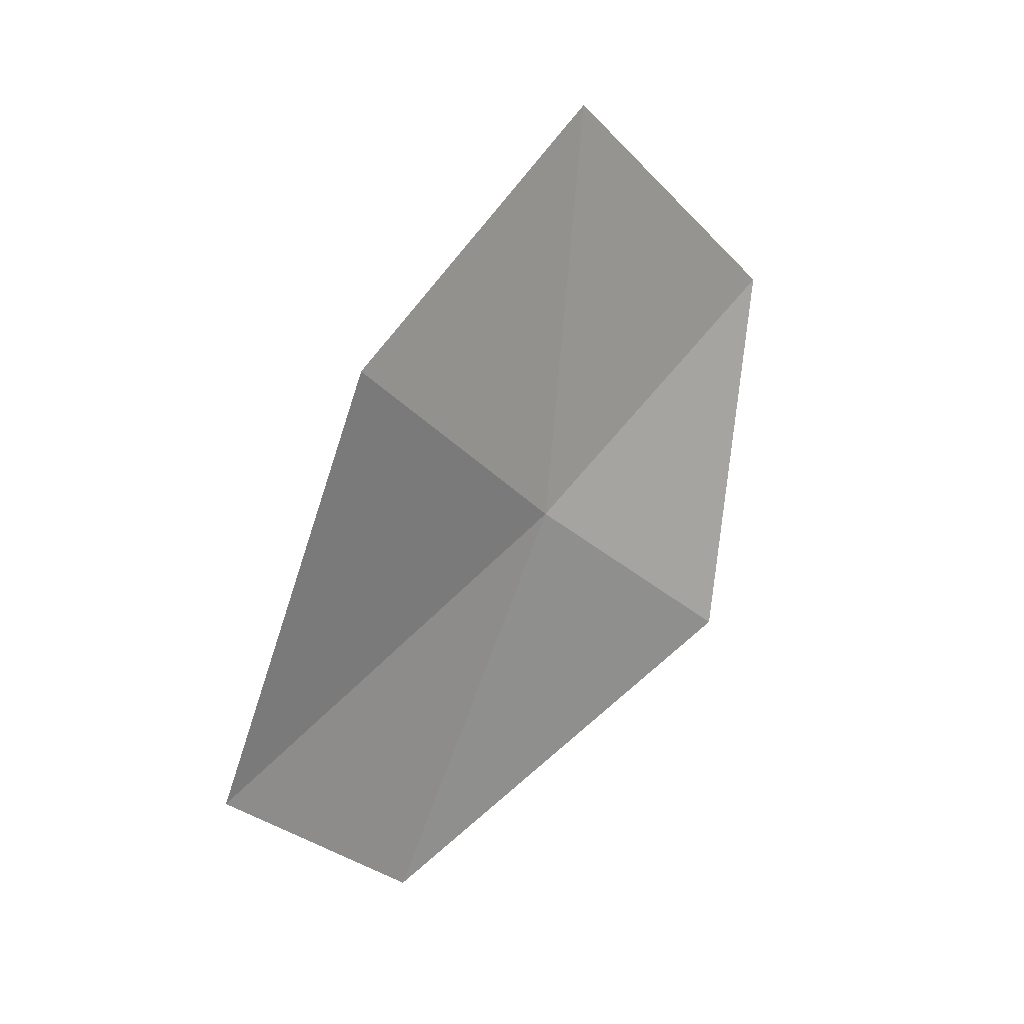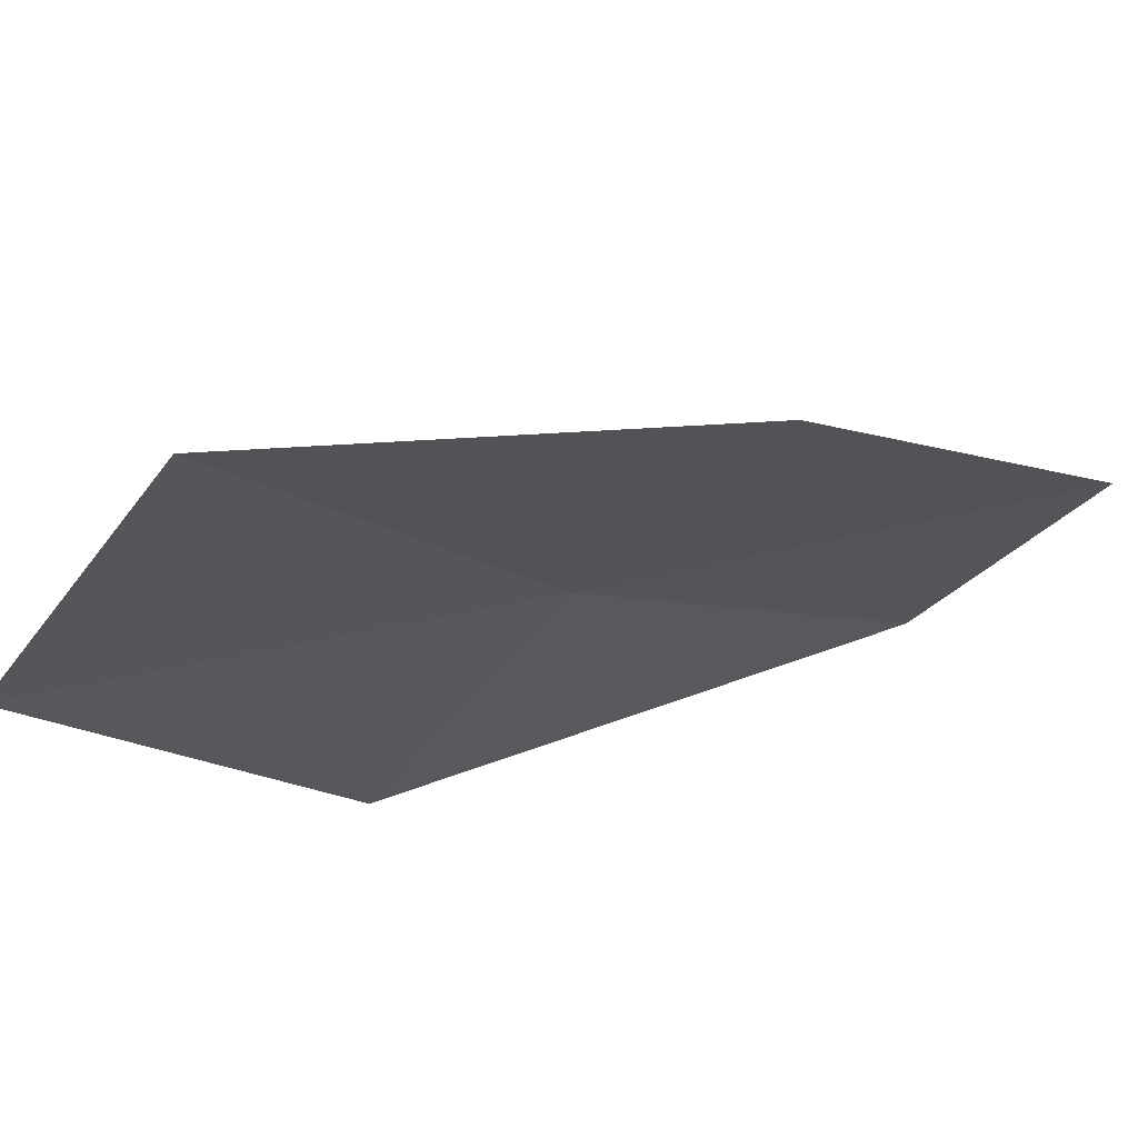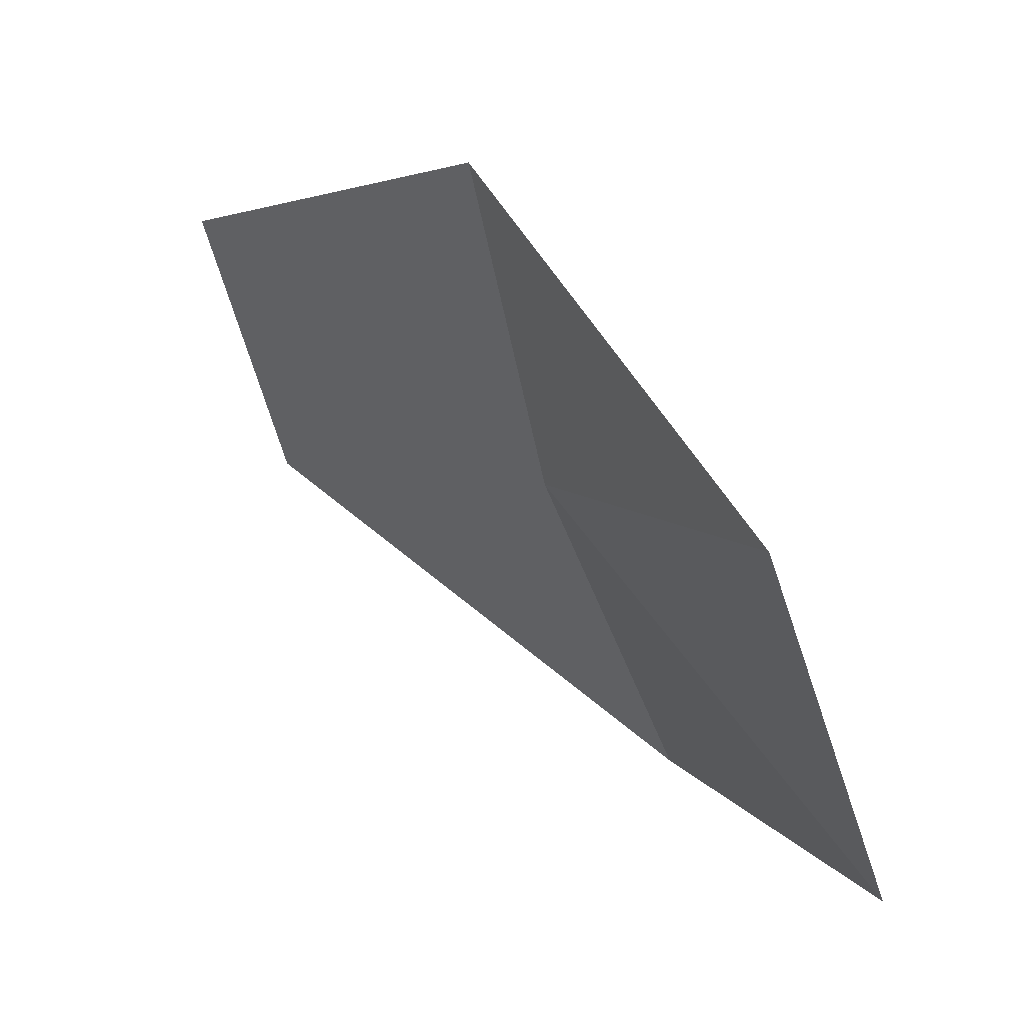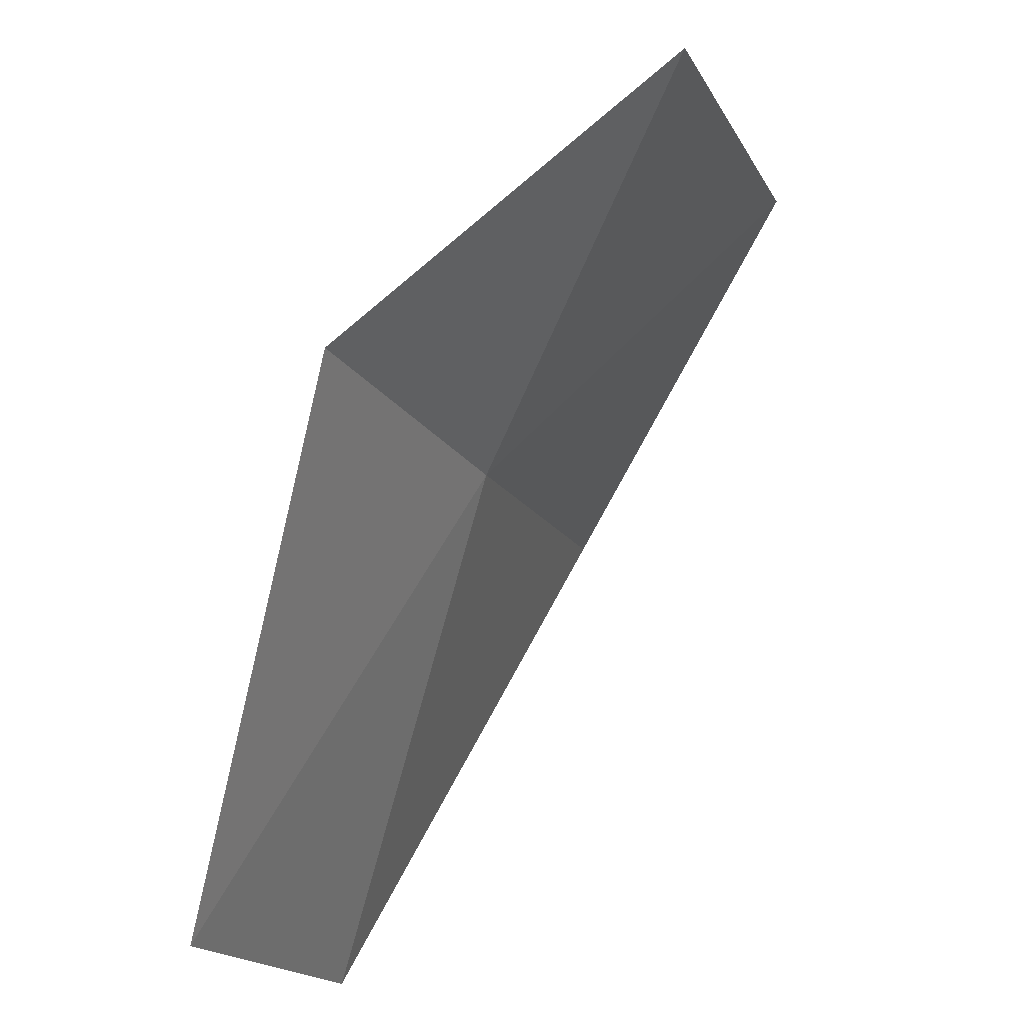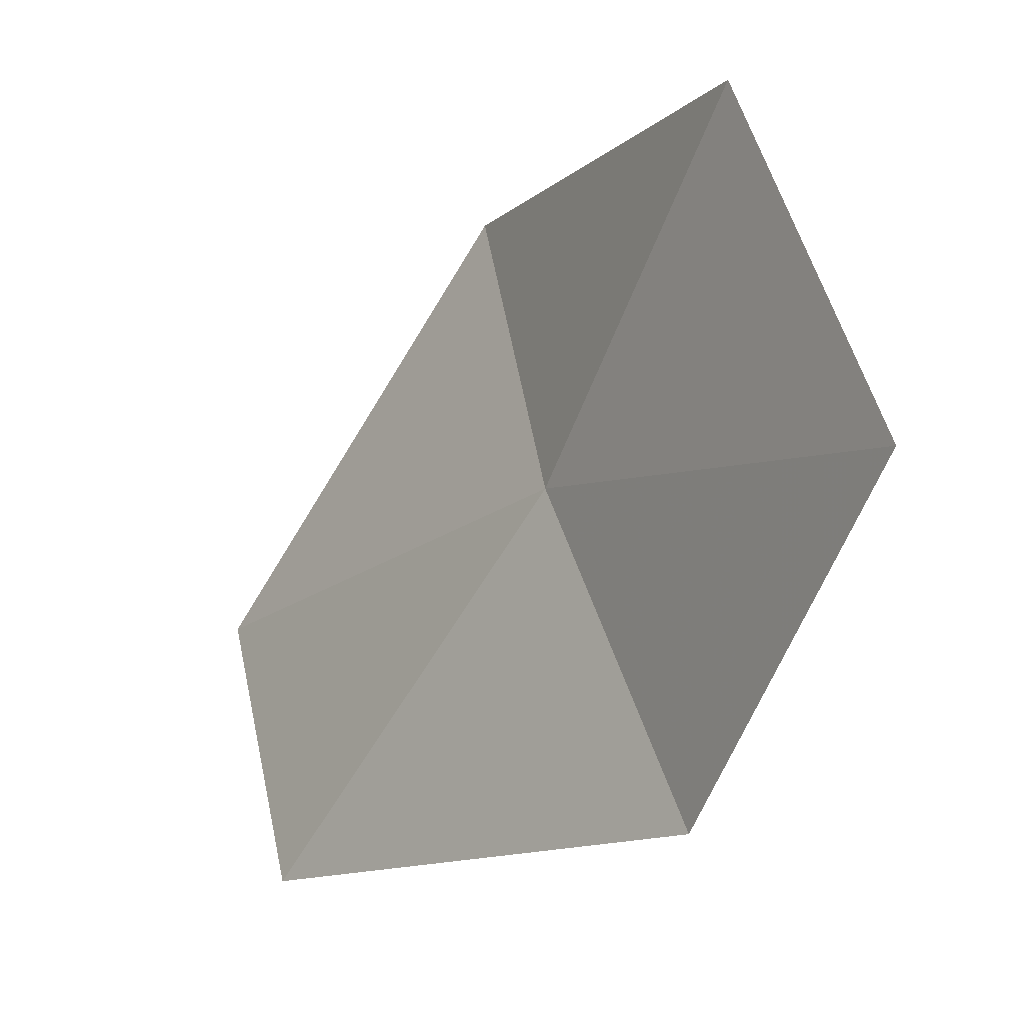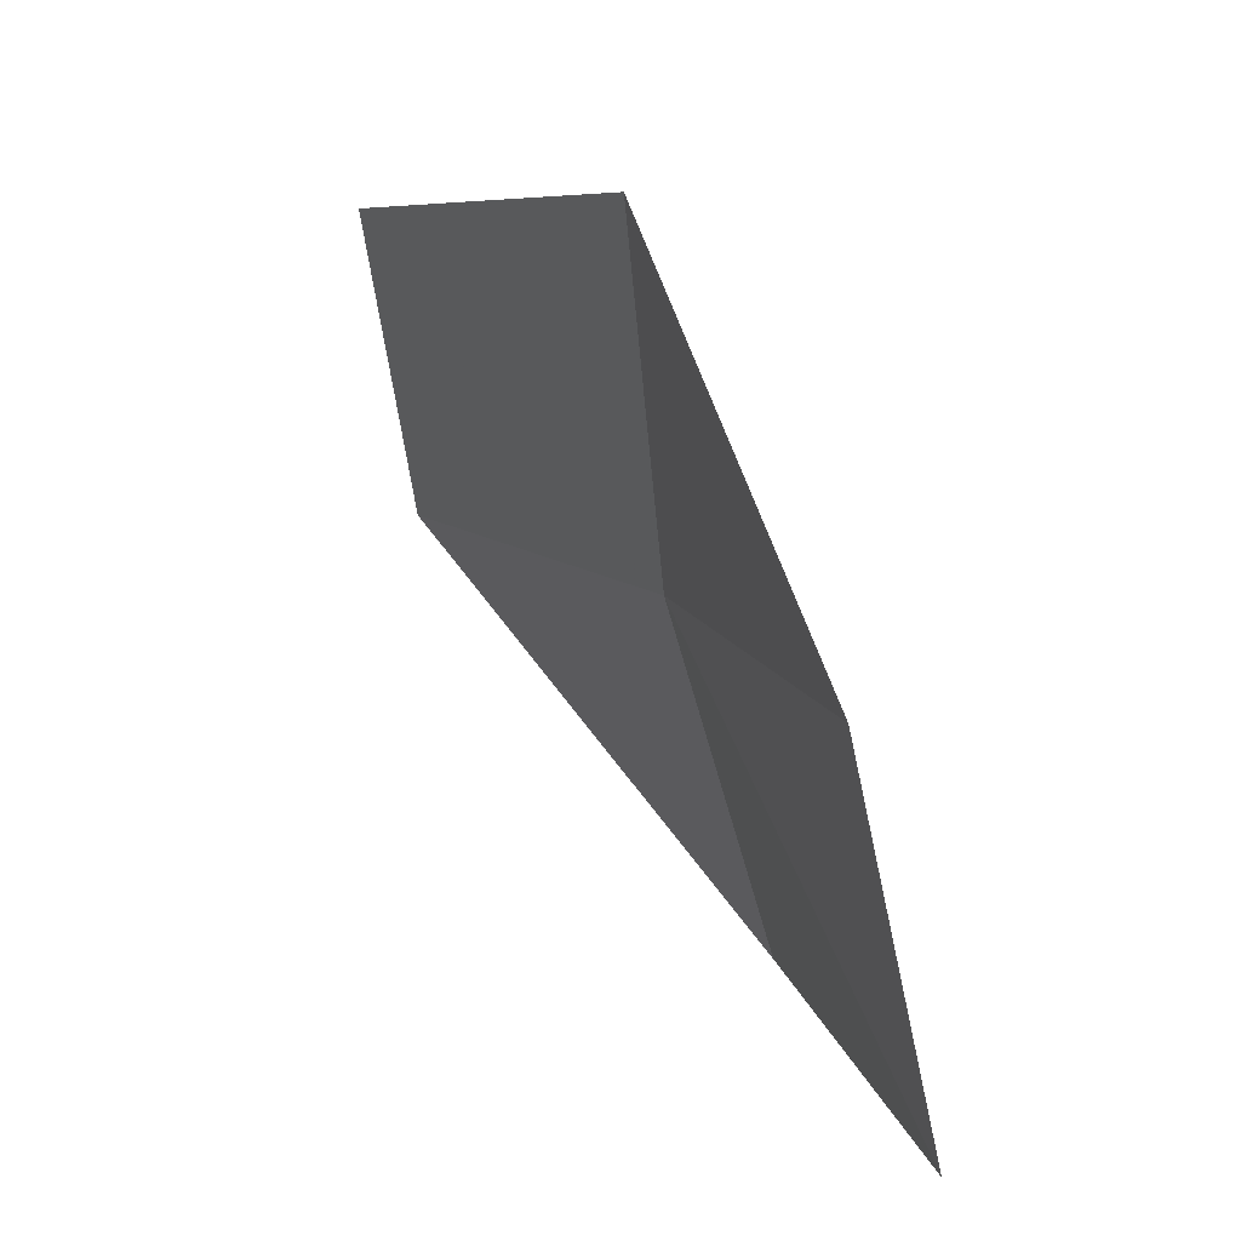
<metadata>
{"format":"obj","ext":"obj","renderer":"f3d","projection":"perspective","resolution":1024,"background":"white","views":[{"elev":6.8,"azim":-132.0,"up":"+Y"},{"elev":62.8,"azim":-90.1,"up":"+Z"},{"elev":62.0,"azim":154.3,"up":"+Z"},{"elev":51.1,"azim":47.9,"up":"+Z"},{"elev":-7.5,"azim":157.5,"up":"+Z"},{"elev":61.9,"azim":167.4,"up":"+Z"}]}
</metadata>
<code>
v 8.014 103.2 17.67
v 8.6 101.9 16.24
v 8.624 101.3 17.28
v 7.992 102.5 18.8
v 7.823 104.3 18.91
v 7.802 103.9 16.42
v 7.671 105.1 17.58
f 1 2 3
f 1 3 4
f 1 4 5
f 1 6 2
f 1 7 6
f 1 5 7

</code>
